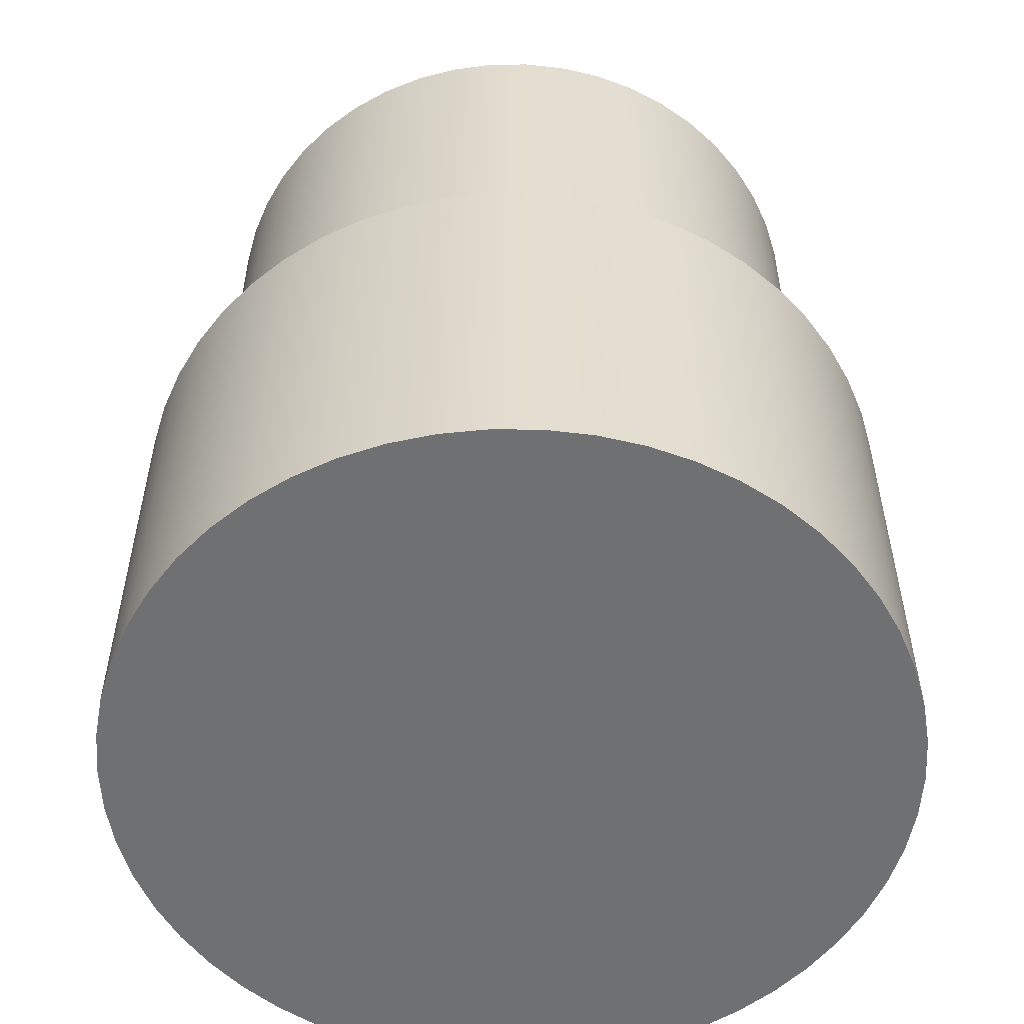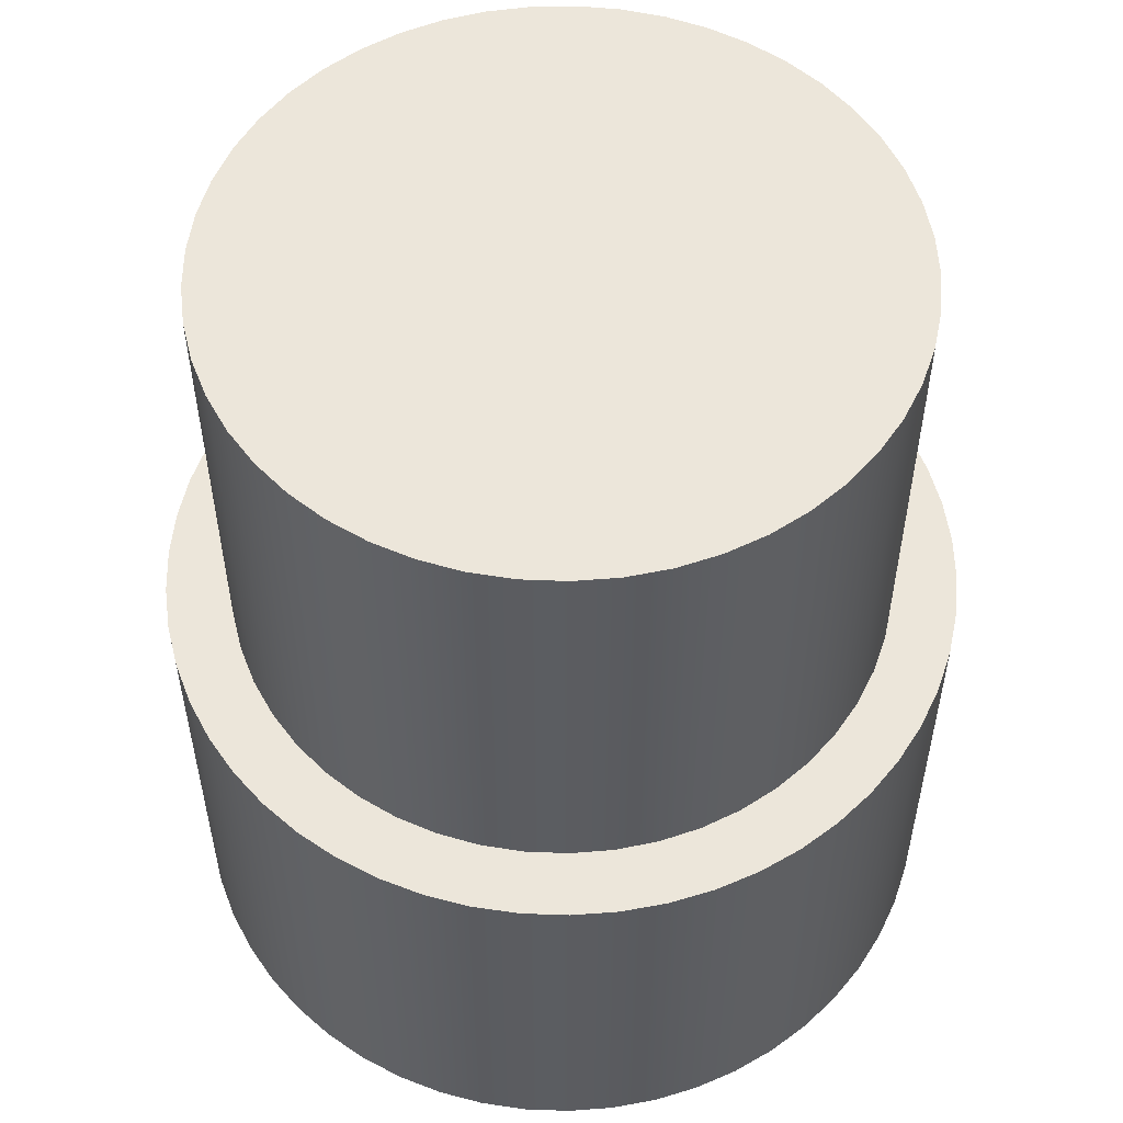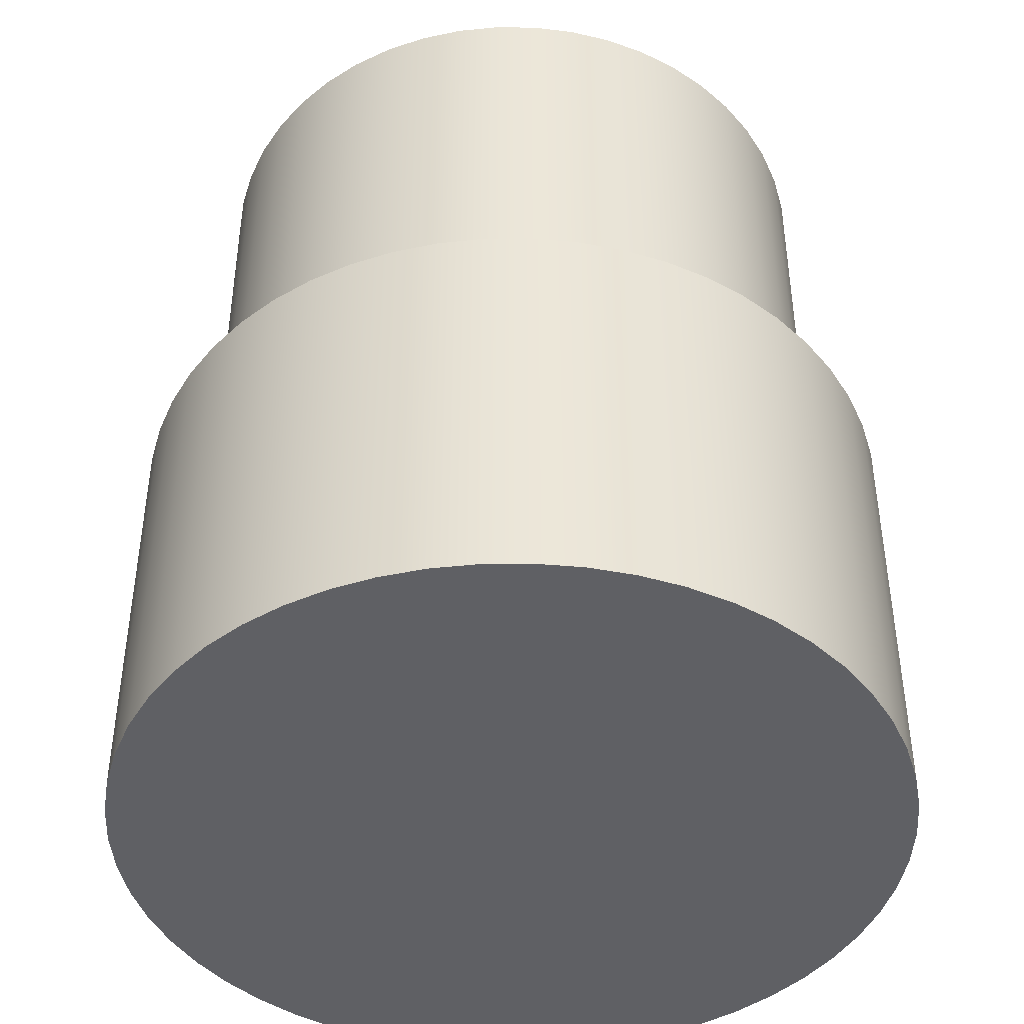
<metadata>
{"format":"obj","ext":"obj","renderer":"f3d","projection":"perspective","resolution":1024,"background":"white","views":[{"elev":-54.9,"azim":-140.6,"up":"+Y"},{"elev":54.6,"azim":162.2,"up":"+Y"},{"elev":-43.6,"azim":-112.7,"up":"+Y"}]}
</metadata>
<code>
v 1.643 4.35 -2.011e-16
v 1.629 4.35 0.21
v 1.589 4.35 0.4166
v 1.522 4.35 0.6164
v 1.431 4.35 0.806
v 1.316 4.35 0.9824
v 1.18 4.35 1.143
v 1.024 4.35 1.284
v 0.8515 4.35 1.405
v 0.6649 4.35 1.502
v 0.4673 4.35 1.575
v 0.2621 4.35 1.621
v 0.05264 4.35 1.642
v -0.1577 4.35 1.635
v -0.3655 4.35 1.601
v -0.5673 4.35 1.541
v -0.7597 4.35 1.456
v -0.9397 4.35 1.347
v -1.104 4.35 1.216
v -1.251 4.35 1.065
v -1.377 4.35 0.896
v -1.48 4.35 0.7127
v -1.559 4.35 0.5176
v -1.612 4.35 0.314
v -1.639 4.35 0.1052
v -1.639 4.35 -0.1052
v -1.612 4.35 -0.314
v -1.559 4.35 -0.5176
v -1.48 4.35 -0.7127
v -1.377 4.35 -0.896
v -1.251 4.35 -1.065
v -1.104 4.35 -1.216
v -0.9397 4.35 -1.347
v -0.7597 4.35 -1.456
v -0.5673 4.35 -1.541
v -0.3655 4.35 -1.601
v -0.1577 4.35 -1.635
v 0.05264 4.35 -1.642
v 0.2621 4.35 -1.621
v 0.4673 4.35 -1.575
v 0.6649 4.35 -1.502
v 0.8515 4.35 -1.405
v 1.024 4.35 -1.284
v 1.18 4.35 -1.143
v 1.316 4.35 -0.9824
v 1.431 4.35 -0.806
v 1.522 4.35 -0.6164
v 1.589 4.35 -0.4166
v 1.629 4.35 -0.21
v 1.643 2.15 -2.011e-16
v 1.629 2.15 -0.21
v 1.589 2.15 -0.4166
v 1.522 2.15 -0.6164
v 1.431 2.15 -0.806
v 1.316 2.15 -0.9824
v 1.18 2.15 -1.143
v 1.024 2.15 -1.284
v 0.8515 2.15 -1.405
v 0.6649 2.15 -1.502
v 0.4673 2.15 -1.575
v 0.2621 2.15 -1.621
v 0.05264 2.15 -1.642
v -0.1577 2.15 -1.635
v -0.3655 2.15 -1.601
v -0.5673 2.15 -1.541
v -0.7597 2.15 -1.456
v -0.9397 2.15 -1.347
v -1.104 2.15 -1.216
v -1.251 2.15 -1.065
v -1.377 2.15 -0.896
v -1.48 2.15 -0.7127
v -1.559 2.15 -0.5176
v -1.612 2.15 -0.314
v -1.639 2.15 -0.1052
v -1.639 2.15 0.1052
v -1.612 2.15 0.314
v -1.559 2.15 0.5176
v -1.48 2.15 0.7127
v -1.377 2.15 0.896
v -1.251 2.15 1.065
v -1.104 2.15 1.216
v -0.9397 2.15 1.347
v -0.7597 2.15 1.456
v -0.5673 2.15 1.541
v -0.3655 2.15 1.601
v -0.1577 2.15 1.635
v 0.05264 2.15 1.642
v 0.2621 2.15 1.621
v 0.4673 2.15 1.575
v 0.6649 2.15 1.502
v 0.8515 2.15 1.405
v 1.024 2.15 1.284
v 1.18 2.15 1.143
v 1.316 2.15 0.9824
v 1.431 2.15 0.806
v 1.522 2.15 0.6164
v 1.589 2.15 0.4166
v 1.629 2.15 0.21
v 1.643 2.15 -2.011e-16
v 1.643 4.35 -2.011e-16
v 1.643 4.35 -2.011e-16
v 1.629 4.35 -0.21
v 1.589 4.35 -0.4166
v 1.522 4.35 -0.6164
v 1.431 4.35 -0.806
v 1.316 4.35 -0.9824
v 1.18 4.35 -1.143
v 1.024 4.35 -1.284
v 0.8515 4.35 -1.405
v 0.6649 4.35 -1.502
v 0.4673 4.35 -1.575
v 0.2621 4.35 -1.621
v 0.05264 4.35 -1.642
v -0.1577 4.35 -1.635
v -0.3655 4.35 -1.601
v -0.5673 4.35 -1.541
v -0.7597 4.35 -1.456
v -0.9397 4.35 -1.347
v -1.104 4.35 -1.216
v -1.251 4.35 -1.065
v -1.377 4.35 -0.896
v -1.48 4.35 -0.7127
v -1.559 4.35 -0.5176
v -1.612 4.35 -0.314
v -1.639 4.35 -0.1052
v -1.639 4.35 0.1052
v -1.612 4.35 0.314
v -1.559 4.35 0.5176
v -1.48 4.35 0.7127
v -1.377 4.35 0.896
v -1.251 4.35 1.065
v -1.104 4.35 1.216
v -0.9397 4.35 1.347
v -0.7597 4.35 1.456
v -0.5673 4.35 1.541
v -0.3655 4.35 1.601
v -0.1577 4.35 1.635
v 0.05264 4.35 1.642
v 0.2621 4.35 1.621
v 0.4673 4.35 1.575
v 0.6649 4.35 1.502
v 0.8515 4.35 1.405
v 1.024 4.35 1.284
v 1.18 4.35 1.143
v 1.316 4.35 0.9824
v 1.431 4.35 0.806
v 1.522 4.35 0.6164
v 1.589 4.35 0.4166
v 1.629 4.35 0.21
v -1.965 2.15 2.406e-16
v -1.952 2.15 -0.2281
v -1.912 2.15 -0.4532
v -1.846 2.15 -0.6721
v -1.756 2.15 -0.8819
v -1.642 2.15 -1.08
v -1.505 2.15 -1.263
v -1.348 2.15 -1.429
v -1.173 2.15 -1.576
v -0.9825 2.15 -1.702
v -0.7783 2.15 -1.804
v -0.5636 2.15 -1.882
v -0.3412 2.15 -1.935
v -0.1143 2.15 -1.962
v 0.1143 2.15 -1.962
v 0.3412 2.15 -1.935
v 0.5636 2.15 -1.882
v 0.7783 2.15 -1.804
v 0.9825 2.15 -1.702
v 1.173 2.15 -1.576
v 1.348 2.15 -1.429
v 1.505 2.15 -1.263
v 1.642 2.15 -1.08
v 1.756 2.15 -0.8819
v 1.846 2.15 -0.6721
v 1.912 2.15 -0.4532
v 1.952 2.15 -0.2281
v 1.965 2.15 0
v 1.952 2.15 0.2281
v 1.912 2.15 0.4532
v 1.846 2.15 0.6721
v 1.756 2.15 0.8819
v 1.642 2.15 1.08
v 1.505 2.15 1.263
v 1.348 2.15 1.429
v 1.173 2.15 1.576
v 0.9825 2.15 1.702
v 0.7783 2.15 1.804
v 0.5636 2.15 1.882
v 0.3412 2.15 1.935
v 0.1143 2.15 1.962
v -0.1143 2.15 1.962
v -0.3412 2.15 1.935
v -0.5636 2.15 1.882
v -0.7783 2.15 1.804
v -0.9825 2.15 1.702
v -1.173 2.15 1.576
v -1.348 2.15 1.429
v -1.505 2.15 1.263
v -1.642 2.15 1.08
v -1.756 2.15 0.8819
v -1.846 2.15 0.6721
v -1.912 2.15 0.4532
v -1.952 2.15 0.2281
v -1.965 0 2.406e-16
v -1.952 0 0.2281
v -1.912 0 0.4532
v -1.846 0 0.6721
v -1.756 0 0.8819
v -1.642 0 1.08
v -1.505 0 1.263
v -1.348 0 1.429
v -1.173 0 1.576
v -0.9825 0 1.702
v -0.7783 0 1.804
v -0.5636 0 1.882
v -0.3412 0 1.935
v -0.1143 0 1.962
v 0.1143 0 1.962
v 0.3412 0 1.935
v 0.5636 0 1.882
v 0.7783 0 1.804
v 0.9825 0 1.702
v 1.173 0 1.576
v 1.348 0 1.429
v 1.505 0 1.263
v 1.642 0 1.08
v 1.756 0 0.8819
v 1.846 0 0.6721
v 1.912 0 0.4532
v 1.952 0 0.2281
v 1.965 0 0
v 1.952 0 -0.2281
v 1.912 0 -0.4532
v 1.846 0 -0.6721
v 1.756 0 -0.8819
v 1.642 0 -1.08
v 1.505 0 -1.263
v 1.348 0 -1.429
v 1.173 0 -1.576
v 0.9825 0 -1.702
v 0.7783 0 -1.804
v 0.5636 0 -1.882
v 0.3412 0 -1.935
v 0.1143 0 -1.962
v -0.1143 0 -1.962
v -0.3412 0 -1.935
v -0.5636 0 -1.882
v -0.7783 0 -1.804
v -0.9825 0 -1.702
v -1.173 0 -1.576
v -1.348 0 -1.429
v -1.505 0 -1.263
v -1.642 0 -1.08
v -1.756 0 -0.8819
v -1.846 0 -0.6721
v -1.912 0 -0.4532
v -1.952 0 -0.2281
v -1.965 0 2.406e-16
v -1.965 2.15 2.406e-16
v 1.643 2.15 -2.011e-16
v 1.629 2.15 0.21
v 1.589 2.15 0.4166
v 1.522 2.15 0.6164
v 1.431 2.15 0.806
v 1.316 2.15 0.9824
v 1.18 2.15 1.143
v 1.024 2.15 1.284
v 0.8515 2.15 1.405
v 0.6649 2.15 1.502
v 0.4673 2.15 1.575
v 0.2621 2.15 1.621
v 0.05264 2.15 1.642
v -0.1577 2.15 1.635
v -0.3655 2.15 1.601
v -0.5673 2.15 1.541
v -0.7597 2.15 1.456
v -0.9397 2.15 1.347
v -1.104 2.15 1.216
v -1.251 2.15 1.065
v -1.377 2.15 0.896
v -1.48 2.15 0.7127
v -1.559 2.15 0.5176
v -1.612 2.15 0.314
v -1.639 2.15 0.1052
v -1.639 2.15 -0.1052
v -1.612 2.15 -0.314
v -1.559 2.15 -0.5176
v -1.48 2.15 -0.7127
v -1.377 2.15 -0.896
v -1.251 2.15 -1.065
v -1.104 2.15 -1.216
v -0.9397 2.15 -1.347
v -0.7597 2.15 -1.456
v -0.5673 2.15 -1.541
v -0.3655 2.15 -1.601
v -0.1577 2.15 -1.635
v 0.05264 2.15 -1.642
v 0.2621 2.15 -1.621
v 0.4673 2.15 -1.575
v 0.6649 2.15 -1.502
v 0.8515 2.15 -1.405
v 1.024 2.15 -1.284
v 1.18 2.15 -1.143
v 1.316 2.15 -0.9824
v 1.431 2.15 -0.806
v 1.522 2.15 -0.6164
v 1.589 2.15 -0.4166
v 1.629 2.15 -0.21
v -1.965 2.15 2.406e-16
v -1.952 2.15 0.2281
v -1.912 2.15 0.4532
v -1.846 2.15 0.6721
v -1.756 2.15 0.8819
v -1.642 2.15 1.08
v -1.505 2.15 1.263
v -1.348 2.15 1.429
v -1.173 2.15 1.576
v -0.9825 2.15 1.702
v -0.7783 2.15 1.804
v -0.5636 2.15 1.882
v -0.3412 2.15 1.935
v -0.1143 2.15 1.962
v 0.1143 2.15 1.962
v 0.3412 2.15 1.935
v 0.5636 2.15 1.882
v 0.7783 2.15 1.804
v 0.9825 2.15 1.702
v 1.173 2.15 1.576
v 1.348 2.15 1.429
v 1.505 2.15 1.263
v 1.642 2.15 1.08
v 1.756 2.15 0.8819
v 1.846 2.15 0.6721
v 1.912 2.15 0.4532
v 1.952 2.15 0.2281
v 1.965 2.15 0
v 1.952 2.15 -0.2281
v 1.912 2.15 -0.4532
v 1.846 2.15 -0.6721
v 1.756 2.15 -0.8819
v 1.642 2.15 -1.08
v 1.505 2.15 -1.263
v 1.348 2.15 -1.429
v 1.173 2.15 -1.576
v 0.9825 2.15 -1.702
v 0.7783 2.15 -1.804
v 0.5636 2.15 -1.882
v 0.3412 2.15 -1.935
v 0.1143 2.15 -1.962
v -0.1143 2.15 -1.962
v -0.3412 2.15 -1.935
v -0.5636 2.15 -1.882
v -0.7783 2.15 -1.804
v -0.9825 2.15 -1.702
v -1.173 2.15 -1.576
v -1.348 2.15 -1.429
v -1.505 2.15 -1.263
v -1.642 2.15 -1.08
v -1.756 2.15 -0.8819
v -1.846 2.15 -0.6721
v -1.912 2.15 -0.4532
v -1.952 2.15 -0.2281
v -1.965 0 2.406e-16
v -1.952 0 -0.2281
v -1.912 0 -0.4532
v -1.846 0 -0.6721
v -1.756 0 -0.8819
v -1.642 0 -1.08
v -1.505 0 -1.263
v -1.348 0 -1.429
v -1.173 0 -1.576
v -0.9825 0 -1.702
v -0.7783 0 -1.804
v -0.5636 0 -1.882
v -0.3412 0 -1.935
v -0.1143 0 -1.962
v 0.1143 0 -1.962
v 0.3412 0 -1.935
v 0.5636 0 -1.882
v 0.7783 0 -1.804
v 0.9825 0 -1.702
v 1.173 0 -1.576
v 1.348 0 -1.429
v 1.505 0 -1.263
v 1.642 0 -1.08
v 1.756 0 -0.8819
v 1.846 0 -0.6721
v 1.912 0 -0.4532
v 1.952 0 -0.2281
v 1.965 0 0
v 1.952 0 0.2281
v 1.912 0 0.4532
v 1.846 0 0.6721
v 1.756 0 0.8819
v 1.642 0 1.08
v 1.505 0 1.263
v 1.348 0 1.429
v 1.173 0 1.576
v 0.9825 0 1.702
v 0.7783 0 1.804
v 0.5636 0 1.882
v 0.3412 0 1.935
v 0.1143 0 1.962
v -0.1143 0 1.962
v -0.3412 0 1.935
v -0.5636 0 1.882
v -0.7783 0 1.804
v -0.9825 0 1.702
v -1.173 0 1.576
v -1.348 0 1.429
v -1.505 0 1.263
v -1.642 0 1.08
v -1.756 0 0.8819
v -1.846 0 0.6721
v -1.912 0 0.4532
v -1.952 0 0.2281
g c14c9dc6-e30b-11ea-9809-54bf646e7e1f
f 2 98 1
f 1 98 99
f 100 50 49
f 49 50 51
f 49 51 48
f 48 51 52
f 48 52 47
f 47 52 53
f 47 53 46
f 46 53 54
f 46 54 45
f 45 54 55
f 45 55 44
f 44 55 56
f 44 56 43
f 43 56 57
f 43 57 42
f 42 57 58
f 42 58 41
f 41 58 59
f 41 59 40
f 40 59 60
f 40 60 39
f 39 60 61
f 39 61 38
f 38 61 62
f 38 62 37
f 37 62 63
f 37 63 36
f 36 63 64
f 36 64 35
f 35 64 65
f 35 65 34
f 34 65 66
f 34 66 33
f 33 66 67
f 33 67 32
f 32 67 68
f 32 68 31
f 31 68 69
f 31 69 30
f 30 69 70
f 30 70 29
f 29 70 71
f 29 71 28
f 28 71 72
f 28 72 27
f 27 72 73
f 27 73 26
f 26 73 74
f 26 74 25
f 25 74 75
f 25 75 24
f 24 75 76
f 24 76 23
f 23 76 77
f 23 77 22
f 22 77 78
f 22 78 21
f 21 78 79
f 21 79 20
f 20 79 80
f 20 80 19
f 19 80 81
f 19 81 18
f 18 81 82
f 18 82 17
f 17 82 83
f 17 83 16
f 16 83 84
f 16 84 15
f 15 84 85
f 15 85 14
f 14 85 86
f 14 86 13
f 13 86 87
f 13 87 12
f 12 87 88
f 12 88 11
f 11 88 89
f 11 89 10
f 10 89 90
f 10 90 9
f 9 90 91
f 9 91 8
f 8 91 92
f 8 92 7
f 7 92 93
f 7 93 6
f 6 93 94
f 6 94 5
f 5 94 95
f 5 95 4
f 4 95 96
f 4 96 3
f 3 96 97
f 3 97 2
f 2 97 98
g c14cebe6-e30b-11ea-b4b1-54bf646e7e1f
f 149 101 123
f 123 101 102
f 123 102 103
f 103 104 123
f 123 104 122
f 122 104 105
f 122 105 121
f 121 105 106
f 121 106 120
f 120 106 107
f 120 107 119
f 119 107 108
f 119 108 118
f 118 108 109
f 118 109 117
f 117 109 110
f 117 110 116
f 116 110 111
f 116 111 115
f 115 111 112
f 115 112 114
f 114 112 113
f 124 128 123
f 123 128 129
f 123 129 130
f 128 124 127
f 127 124 125
f 127 125 126
f 130 131 123
f 123 131 132
f 123 132 133
f 133 134 123
f 123 134 135
f 123 135 136
f 136 137 123
f 123 137 138
f 123 138 139
f 139 140 123
f 123 140 141
f 123 141 142
f 142 143 123
f 123 143 144
f 123 144 145
f 145 146 123
f 123 146 147
f 123 147 148
f 148 149 123
g c120d400-e30b-11ea-a529-54bf646e7e1f
f 151 257 150
f 150 257 258
f 259 204 203
f 203 204 205
f 203 205 206
f 151 152 257
f 257 152 256
f 256 152 153
f 256 153 255
f 255 153 154
f 255 154 254
f 254 154 155
f 254 155 253
f 253 155 156
f 253 156 252
f 252 156 157
f 252 157 251
f 251 157 158
f 251 158 250
f 250 158 159
f 250 159 249
f 249 159 160
f 249 160 248
f 248 160 161
f 248 161 247
f 247 161 162
f 247 162 246
f 246 162 163
f 246 163 245
f 245 163 164
f 245 164 244
f 244 164 165
f 244 165 243
f 243 165 166
f 243 166 242
f 242 166 167
f 242 167 241
f 241 167 168
f 241 168 240
f 240 168 169
f 240 169 239
f 239 169 170
f 239 170 238
f 238 170 171
f 238 171 237
f 237 171 172
f 237 172 236
f 236 172 173
f 236 173 235
f 235 173 174
f 235 174 234
f 234 174 175
f 234 175 233
f 233 175 176
f 233 176 232
f 232 176 177
f 232 177 231
f 231 177 178
f 231 178 230
f 230 178 179
f 230 179 229
f 229 179 180
f 229 180 228
f 228 180 181
f 228 181 227
f 227 181 182
f 227 182 226
f 226 182 183
f 226 183 225
f 225 183 184
f 225 184 224
f 224 184 185
f 224 185 223
f 223 185 186
f 223 186 222
f 222 186 187
f 222 187 221
f 221 187 188
f 221 188 220
f 220 188 189
f 220 189 219
f 219 189 190
f 219 190 218
f 218 190 191
f 218 191 217
f 217 191 192
f 217 192 216
f 216 192 193
f 216 193 215
f 215 193 194
f 215 194 214
f 214 194 195
f 214 195 213
f 213 195 196
f 213 196 212
f 212 196 197
f 212 197 211
f 211 197 198
f 211 198 210
f 210 198 199
f 210 199 209
f 209 199 200
f 209 200 208
f 208 200 201
f 208 201 207
f 207 201 202
f 207 202 206
f 206 202 203
g c121221e-e30b-11ea-a3e4-54bf646e7e1f
f 261 335 260
f 260 335 336
f 260 336 337
f 335 261 334
f 334 261 262
f 334 262 333
f 333 262 263
f 333 263 332
f 332 263 264
f 332 264 331
f 331 264 265
f 331 265 330
f 330 265 266
f 330 266 329
f 329 266 267
f 329 267 328
f 328 267 268
f 328 268 327
f 327 268 269
f 327 269 326
f 326 269 270
f 326 270 325
f 325 270 324
f 324 270 271
f 324 271 323
f 323 271 272
f 323 272 322
f 322 272 273
f 322 273 321
f 321 273 274
f 321 274 320
f 320 274 275
f 320 275 319
f 319 275 276
f 319 276 318
f 318 276 277
f 318 277 317
f 317 277 278
f 317 278 316
f 316 278 279
f 316 279 315
f 315 279 280
f 315 280 314
f 314 280 313
f 313 280 281
f 313 281 312
f 312 281 282
f 312 282 311
f 311 282 283
f 311 283 310
f 310 283 284
f 310 284 309
f 309 284 285
f 309 285 362
f 362 285 286
f 362 286 361
f 361 286 287
f 361 287 360
f 360 287 288
f 360 288 359
f 359 288 289
f 359 289 358
f 358 289 357
f 357 289 290
f 357 290 356
f 356 290 291
f 356 291 355
f 355 291 292
f 355 292 354
f 354 292 293
f 354 293 353
f 353 293 294
f 353 294 352
f 352 294 295
f 352 295 351
f 351 295 296
f 351 296 350
f 350 296 297
f 350 297 349
f 349 297 298
f 349 298 348
f 348 298 299
f 348 299 347
f 347 299 346
f 346 299 300
f 346 300 345
f 345 300 301
f 345 301 344
f 344 301 302
f 344 302 343
f 343 302 303
f 343 303 342
f 342 303 304
f 342 304 341
f 341 304 305
f 341 305 340
f 340 305 306
f 340 306 339
f 339 306 307
f 339 307 338
f 338 307 308
f 338 308 337
f 337 308 260
g c1217042-e30b-11ea-b4bd-54bf646e7e1f
f 364 389 363
f 363 389 390
f 363 390 416
f 416 390 391
f 416 391 415
f 415 391 392
f 415 392 414
f 414 392 393
f 414 393 413
f 413 393 394
f 413 394 412
f 412 394 395
f 412 395 411
f 411 395 396
f 411 396 410
f 410 396 397
f 410 397 409
f 409 397 398
f 409 398 408
f 408 398 399
f 408 399 407
f 407 399 400
f 407 400 406
f 406 400 401
f 406 401 405
f 405 401 402
f 405 402 404
f 404 402 403
f 389 364 388
f 388 364 365
f 388 365 387
f 387 365 366
f 387 366 386
f 386 366 367
f 386 367 385
f 385 367 368
f 385 368 384
f 384 368 369
f 384 369 383
f 383 369 370
f 383 370 382
f 382 370 371
f 382 371 381
f 381 371 372
f 381 372 380
f 380 372 373
f 380 373 379
f 379 373 374
f 379 374 378
f 378 374 375
f 378 375 377
f 377 375 376

</code>
